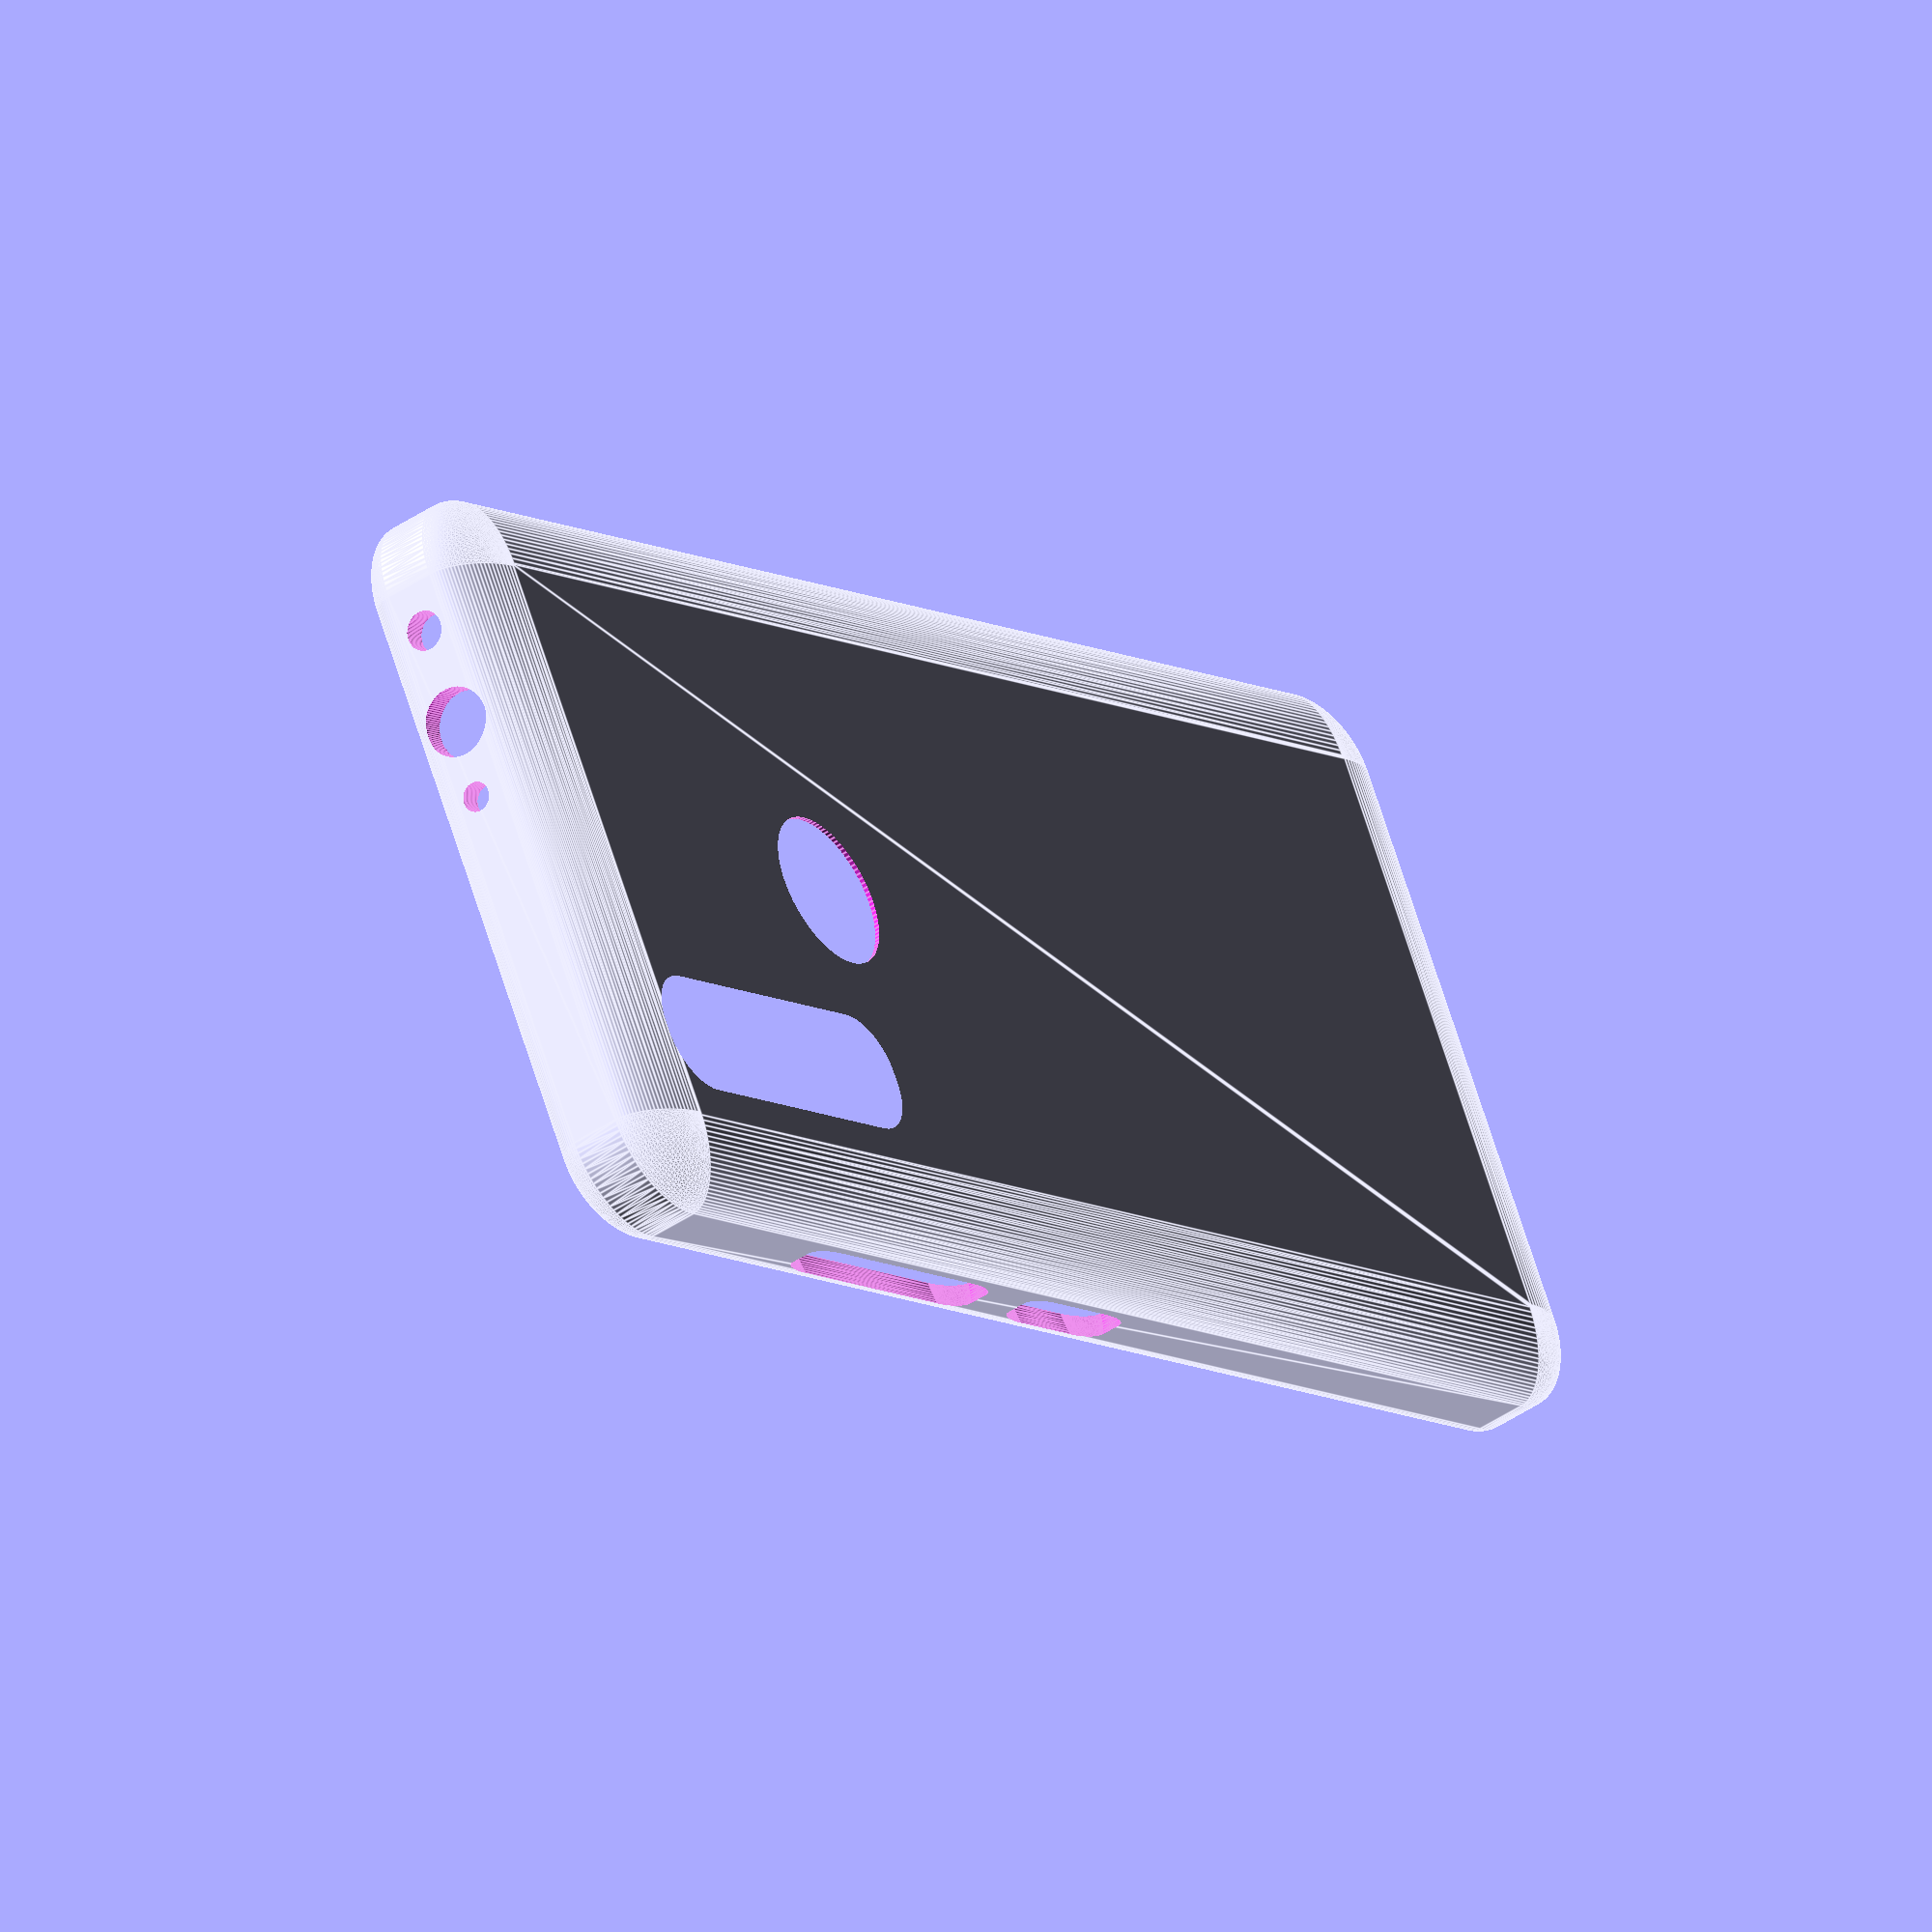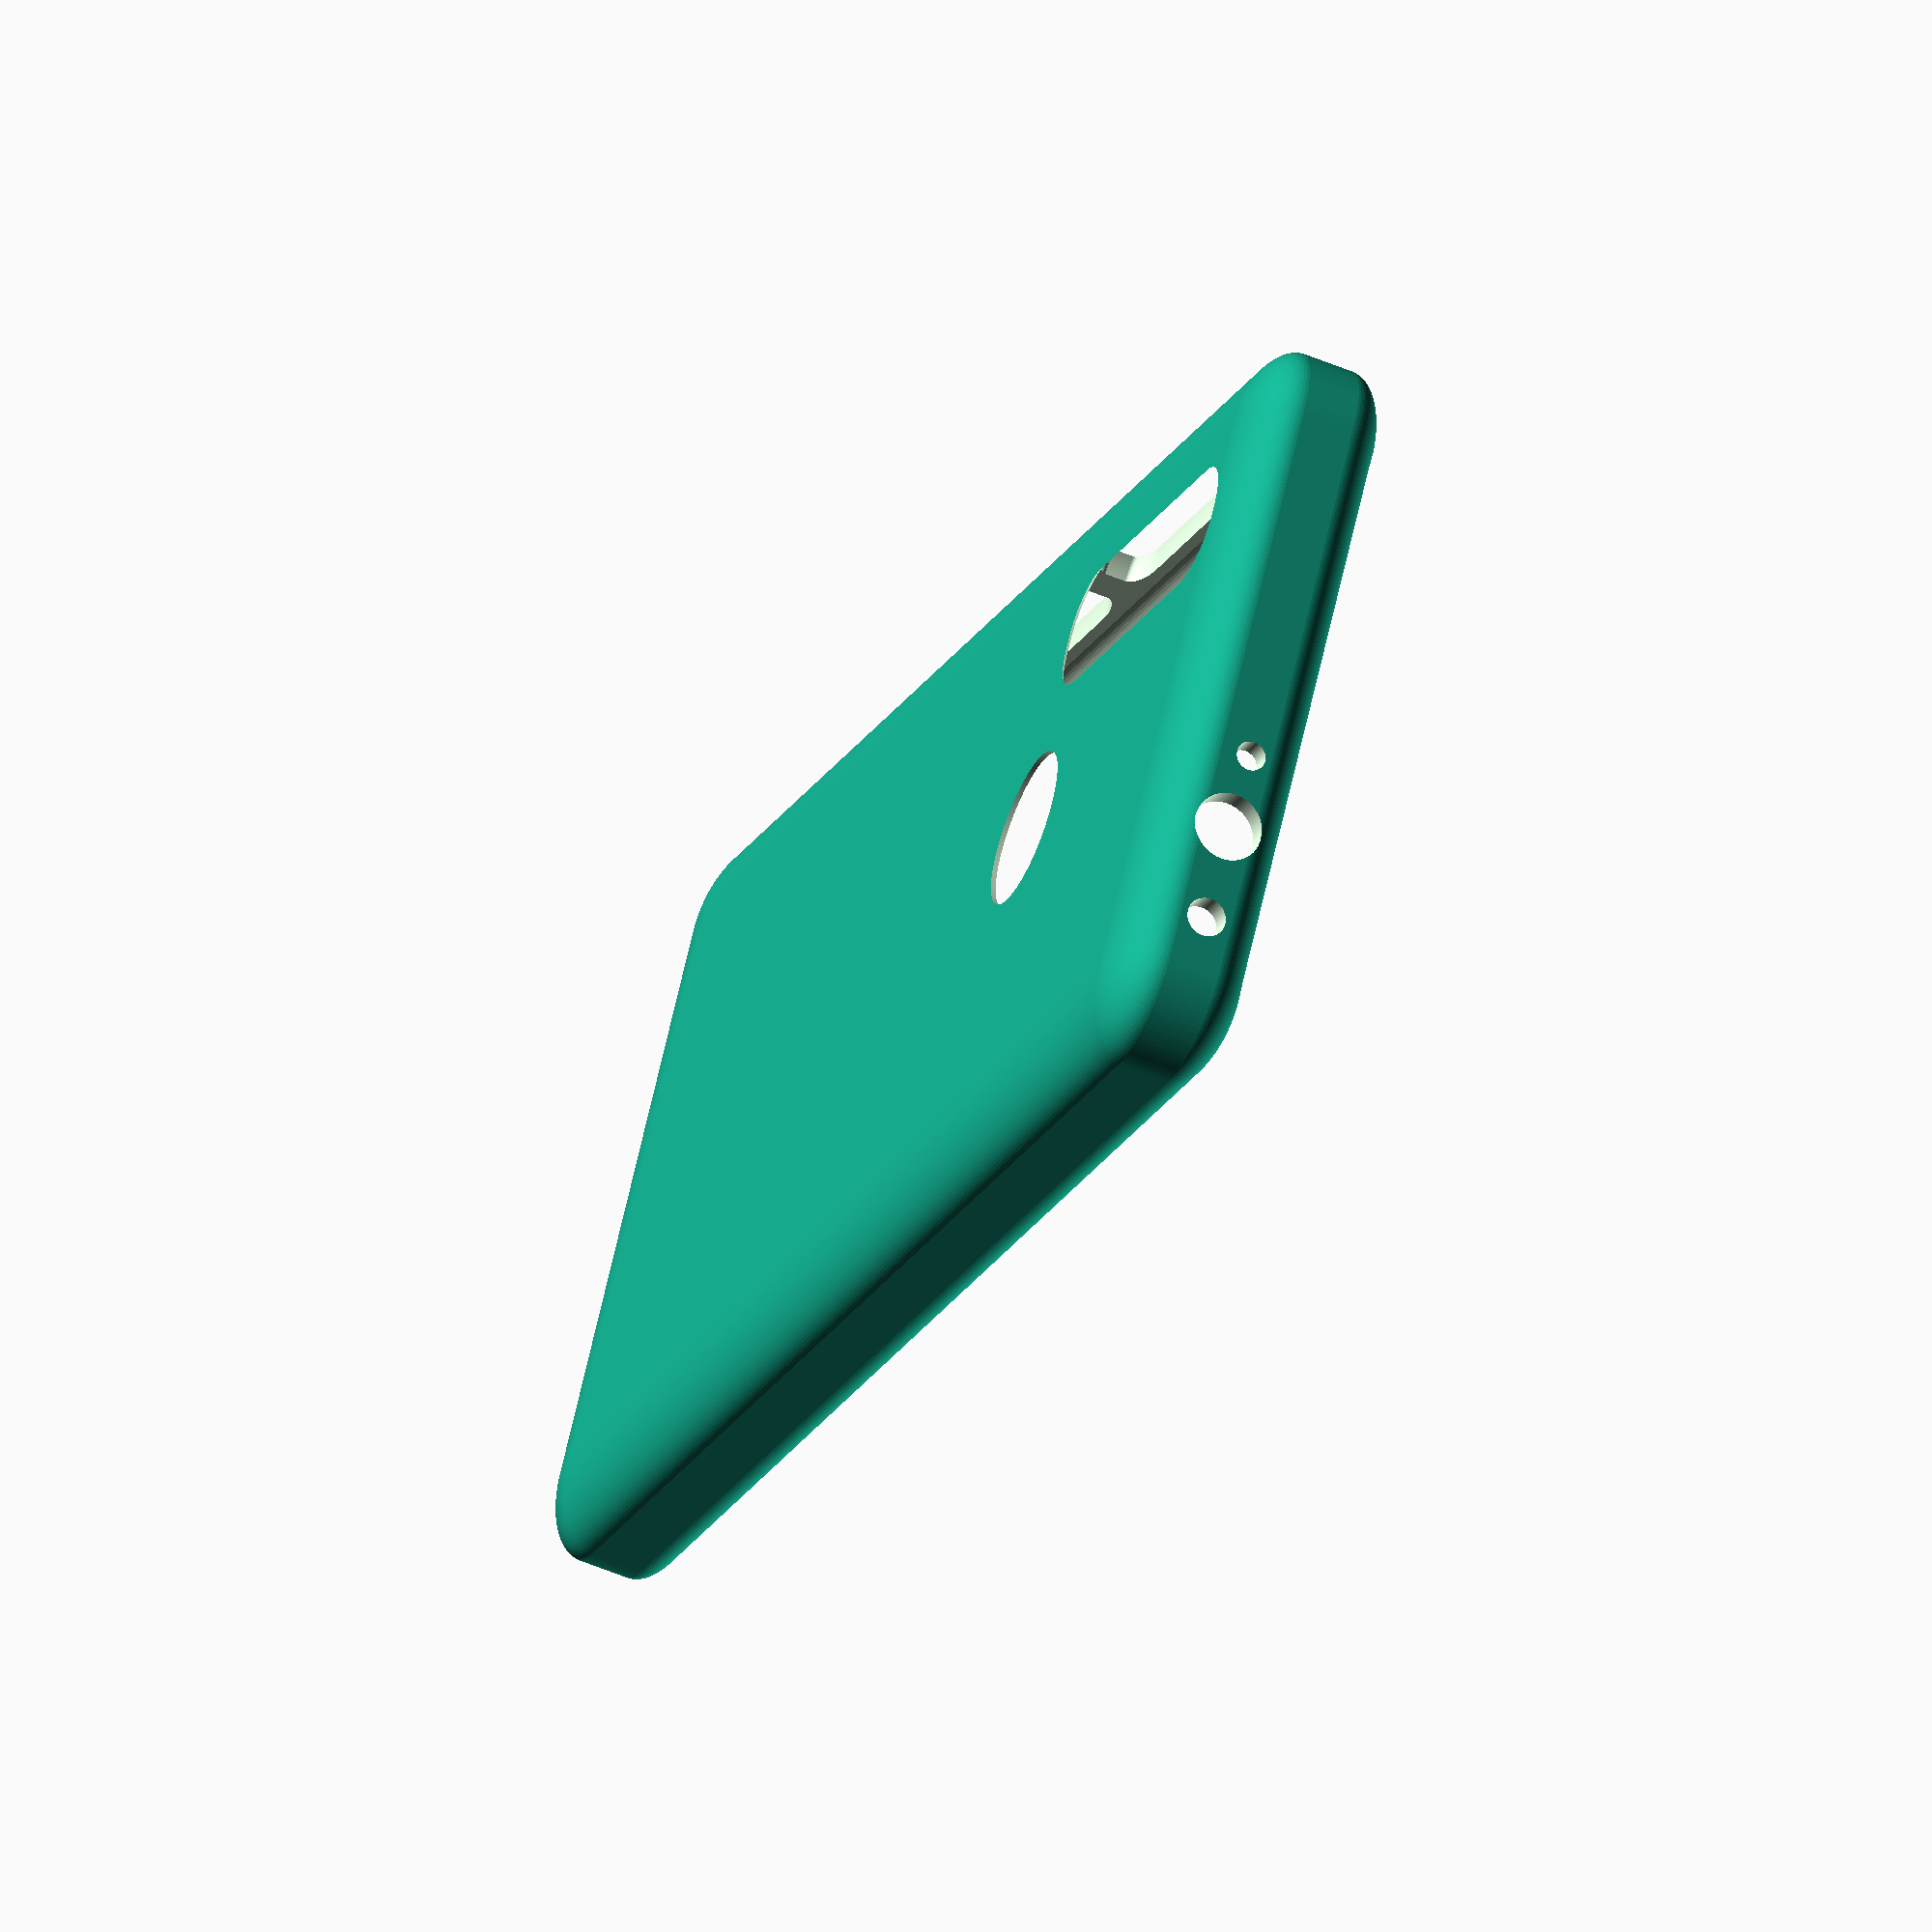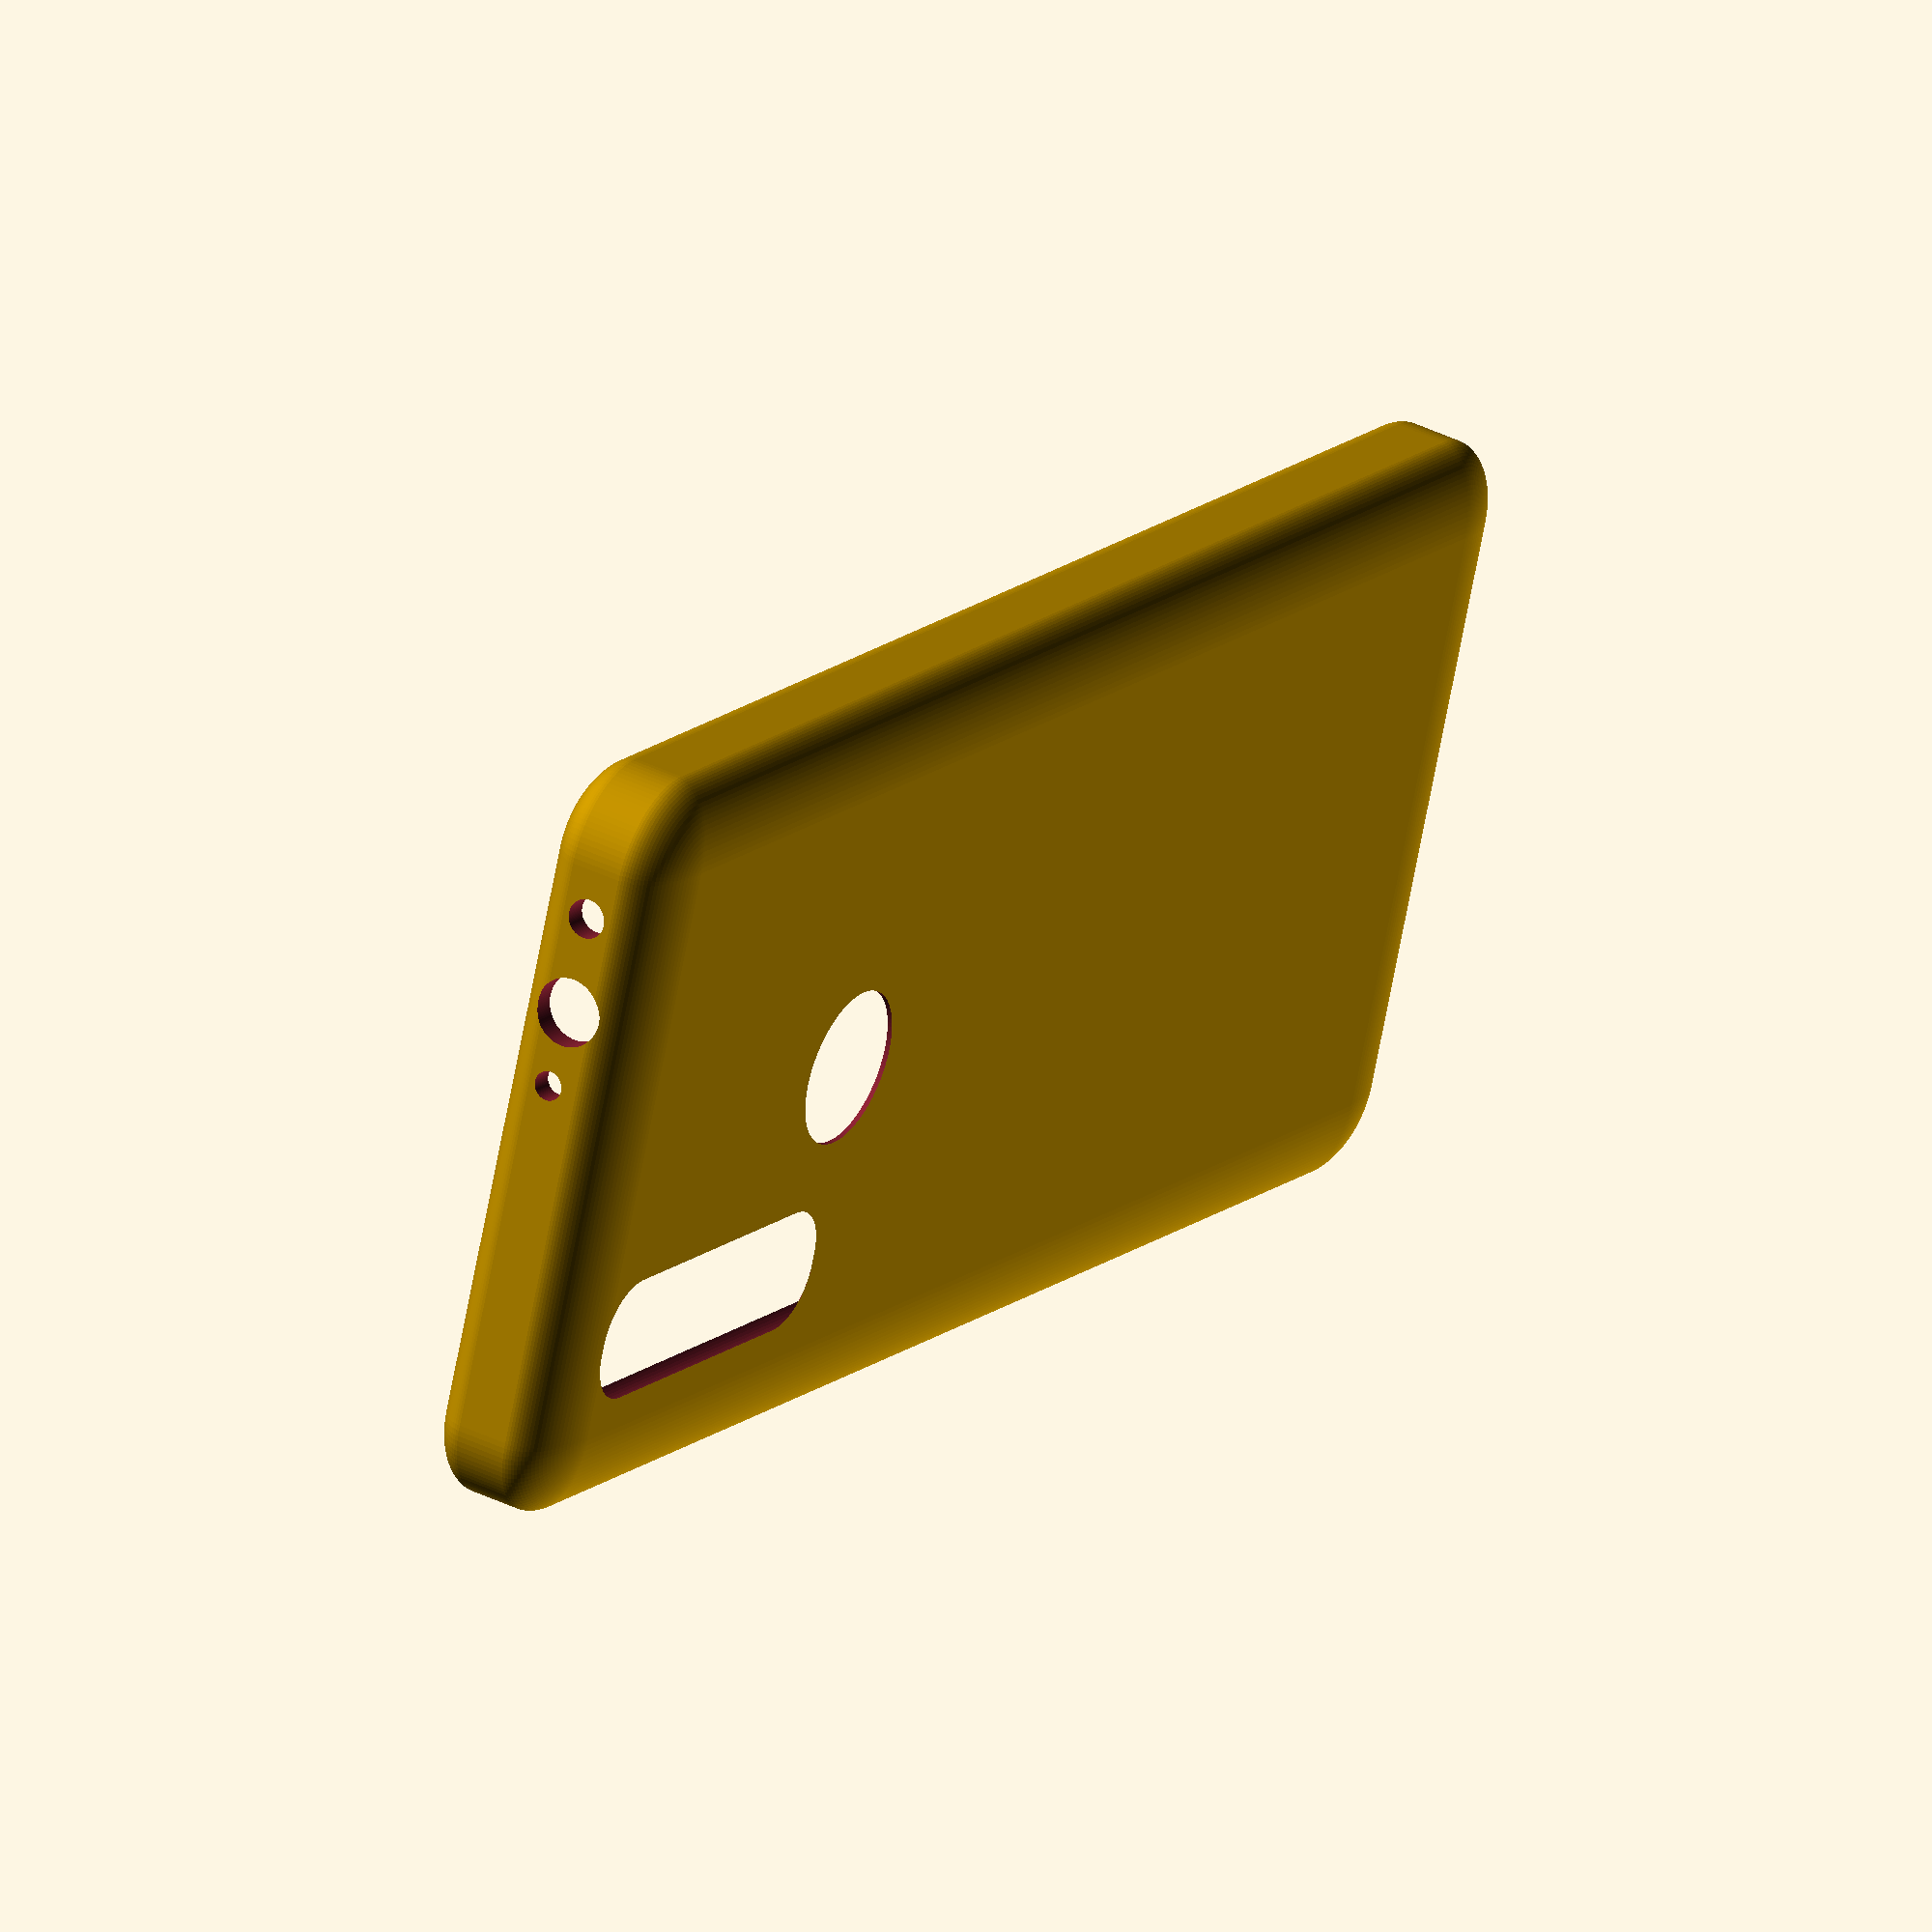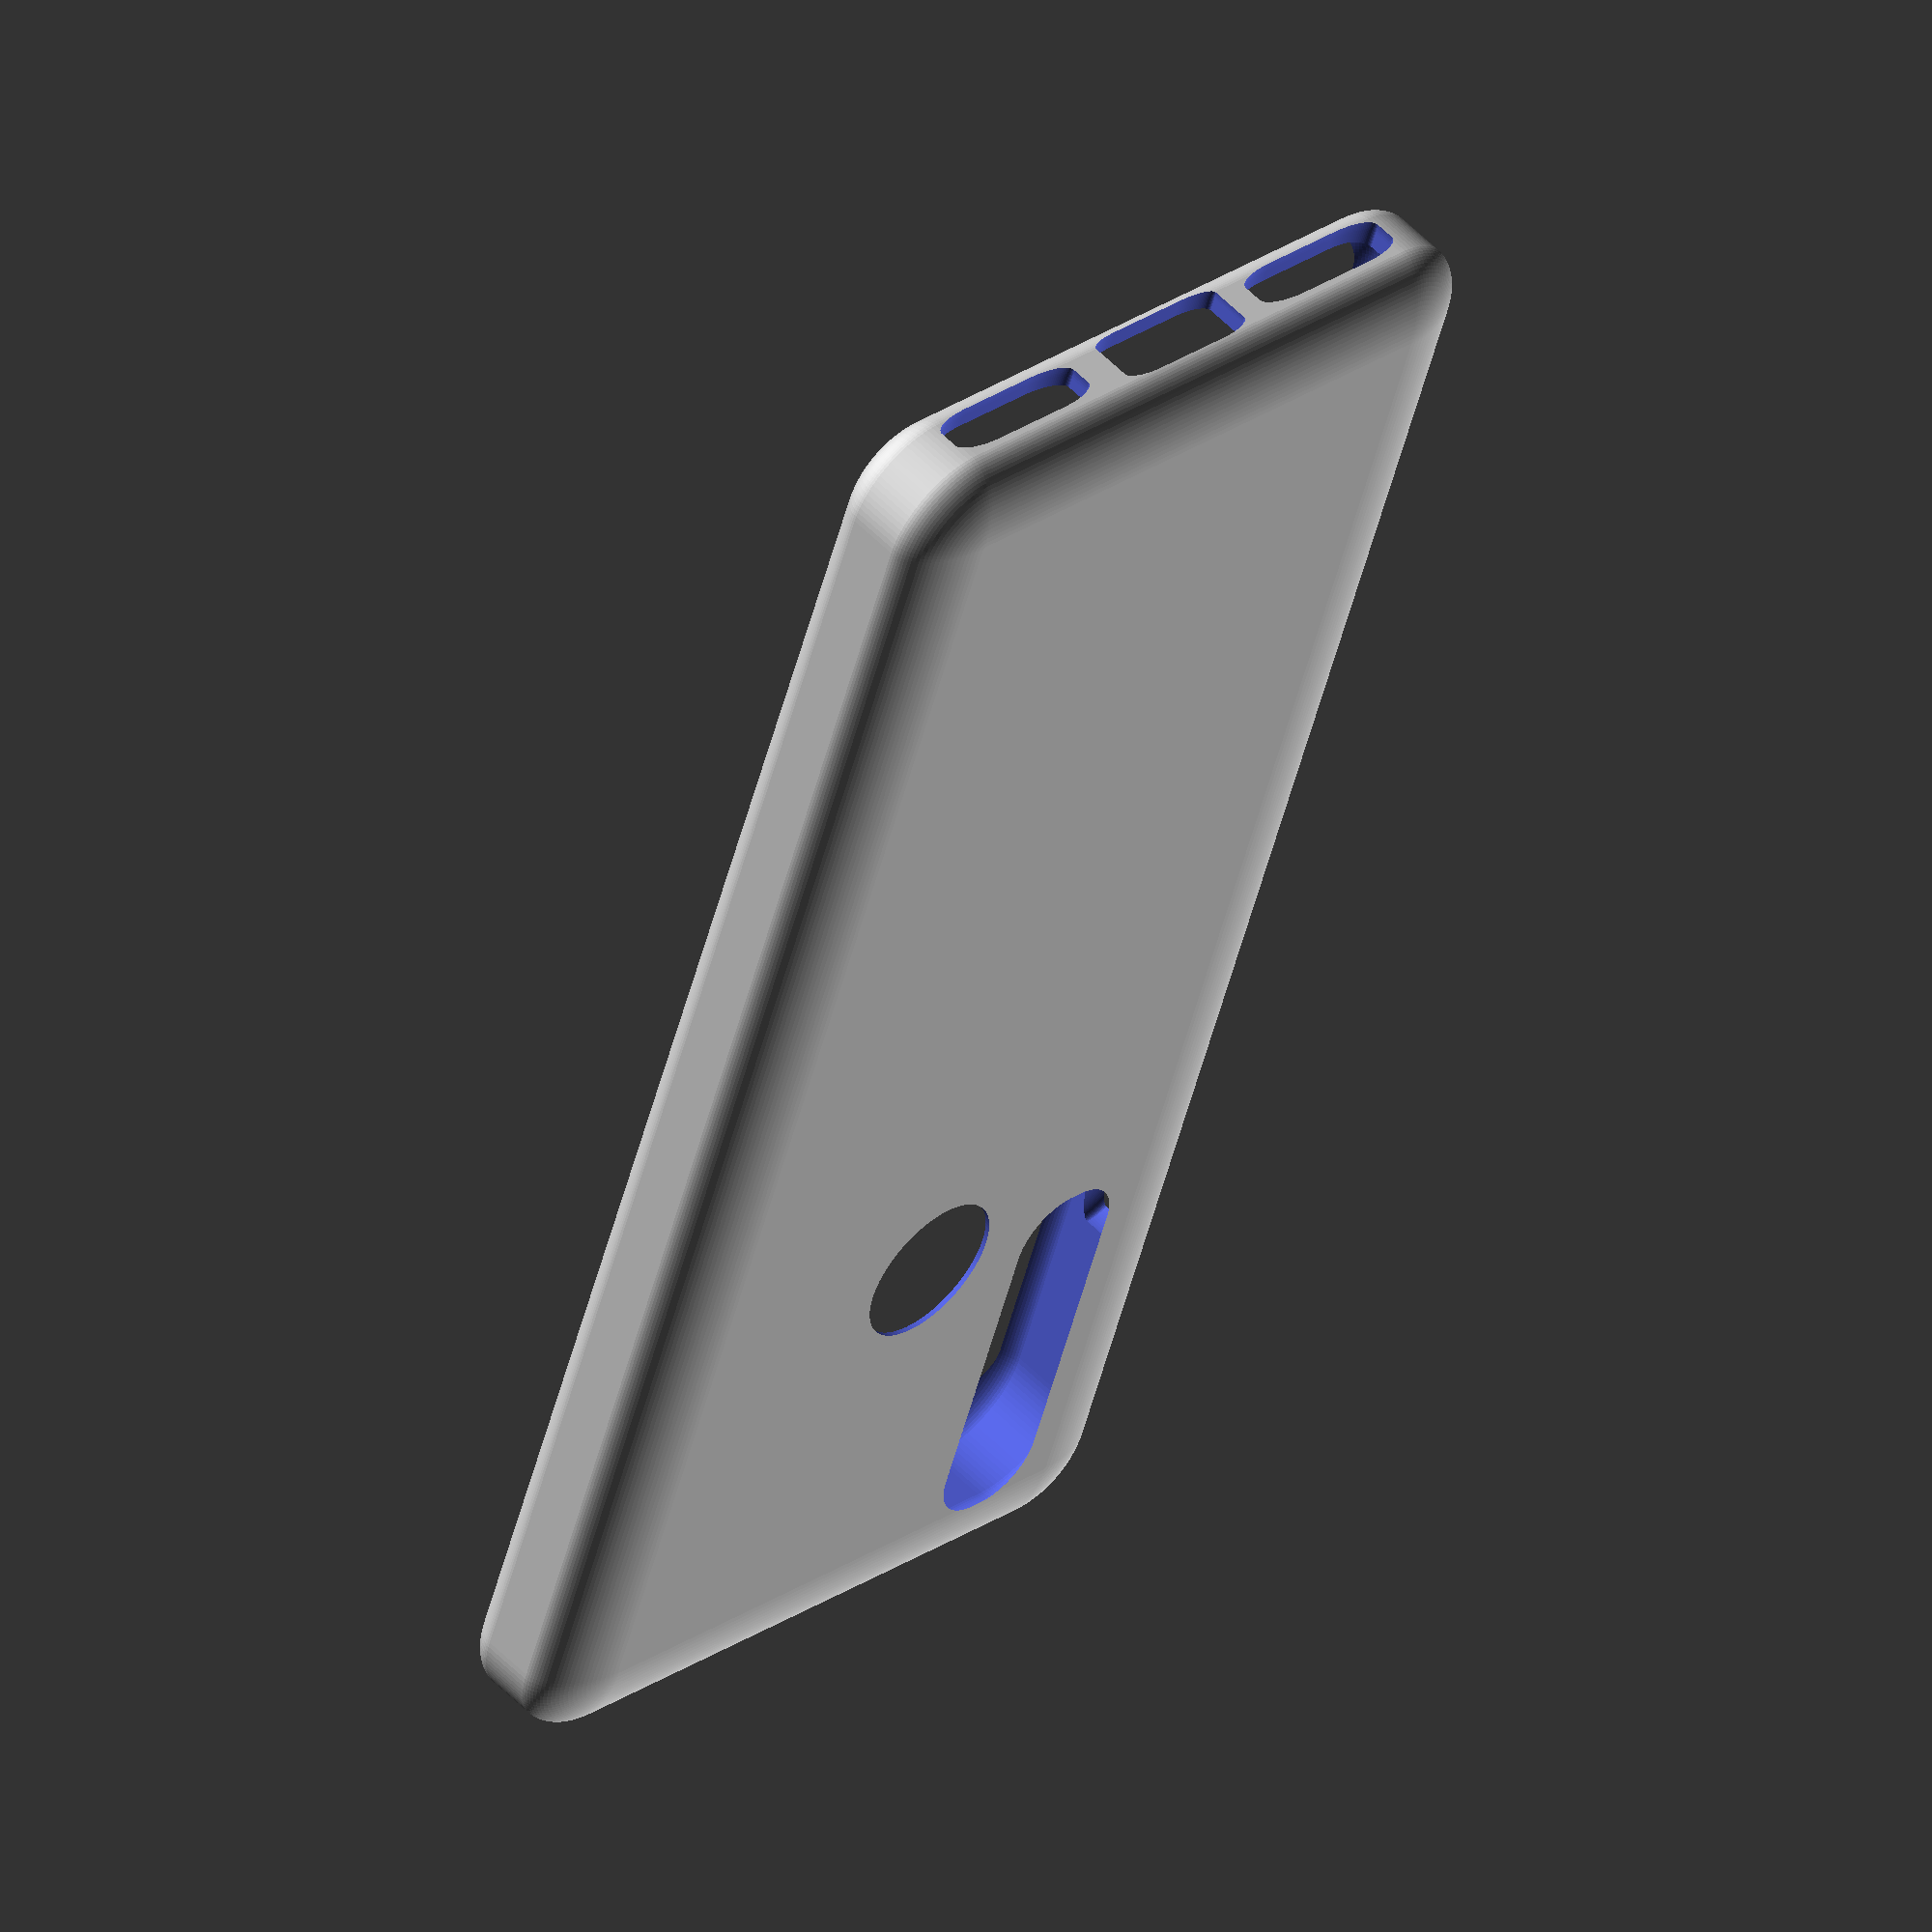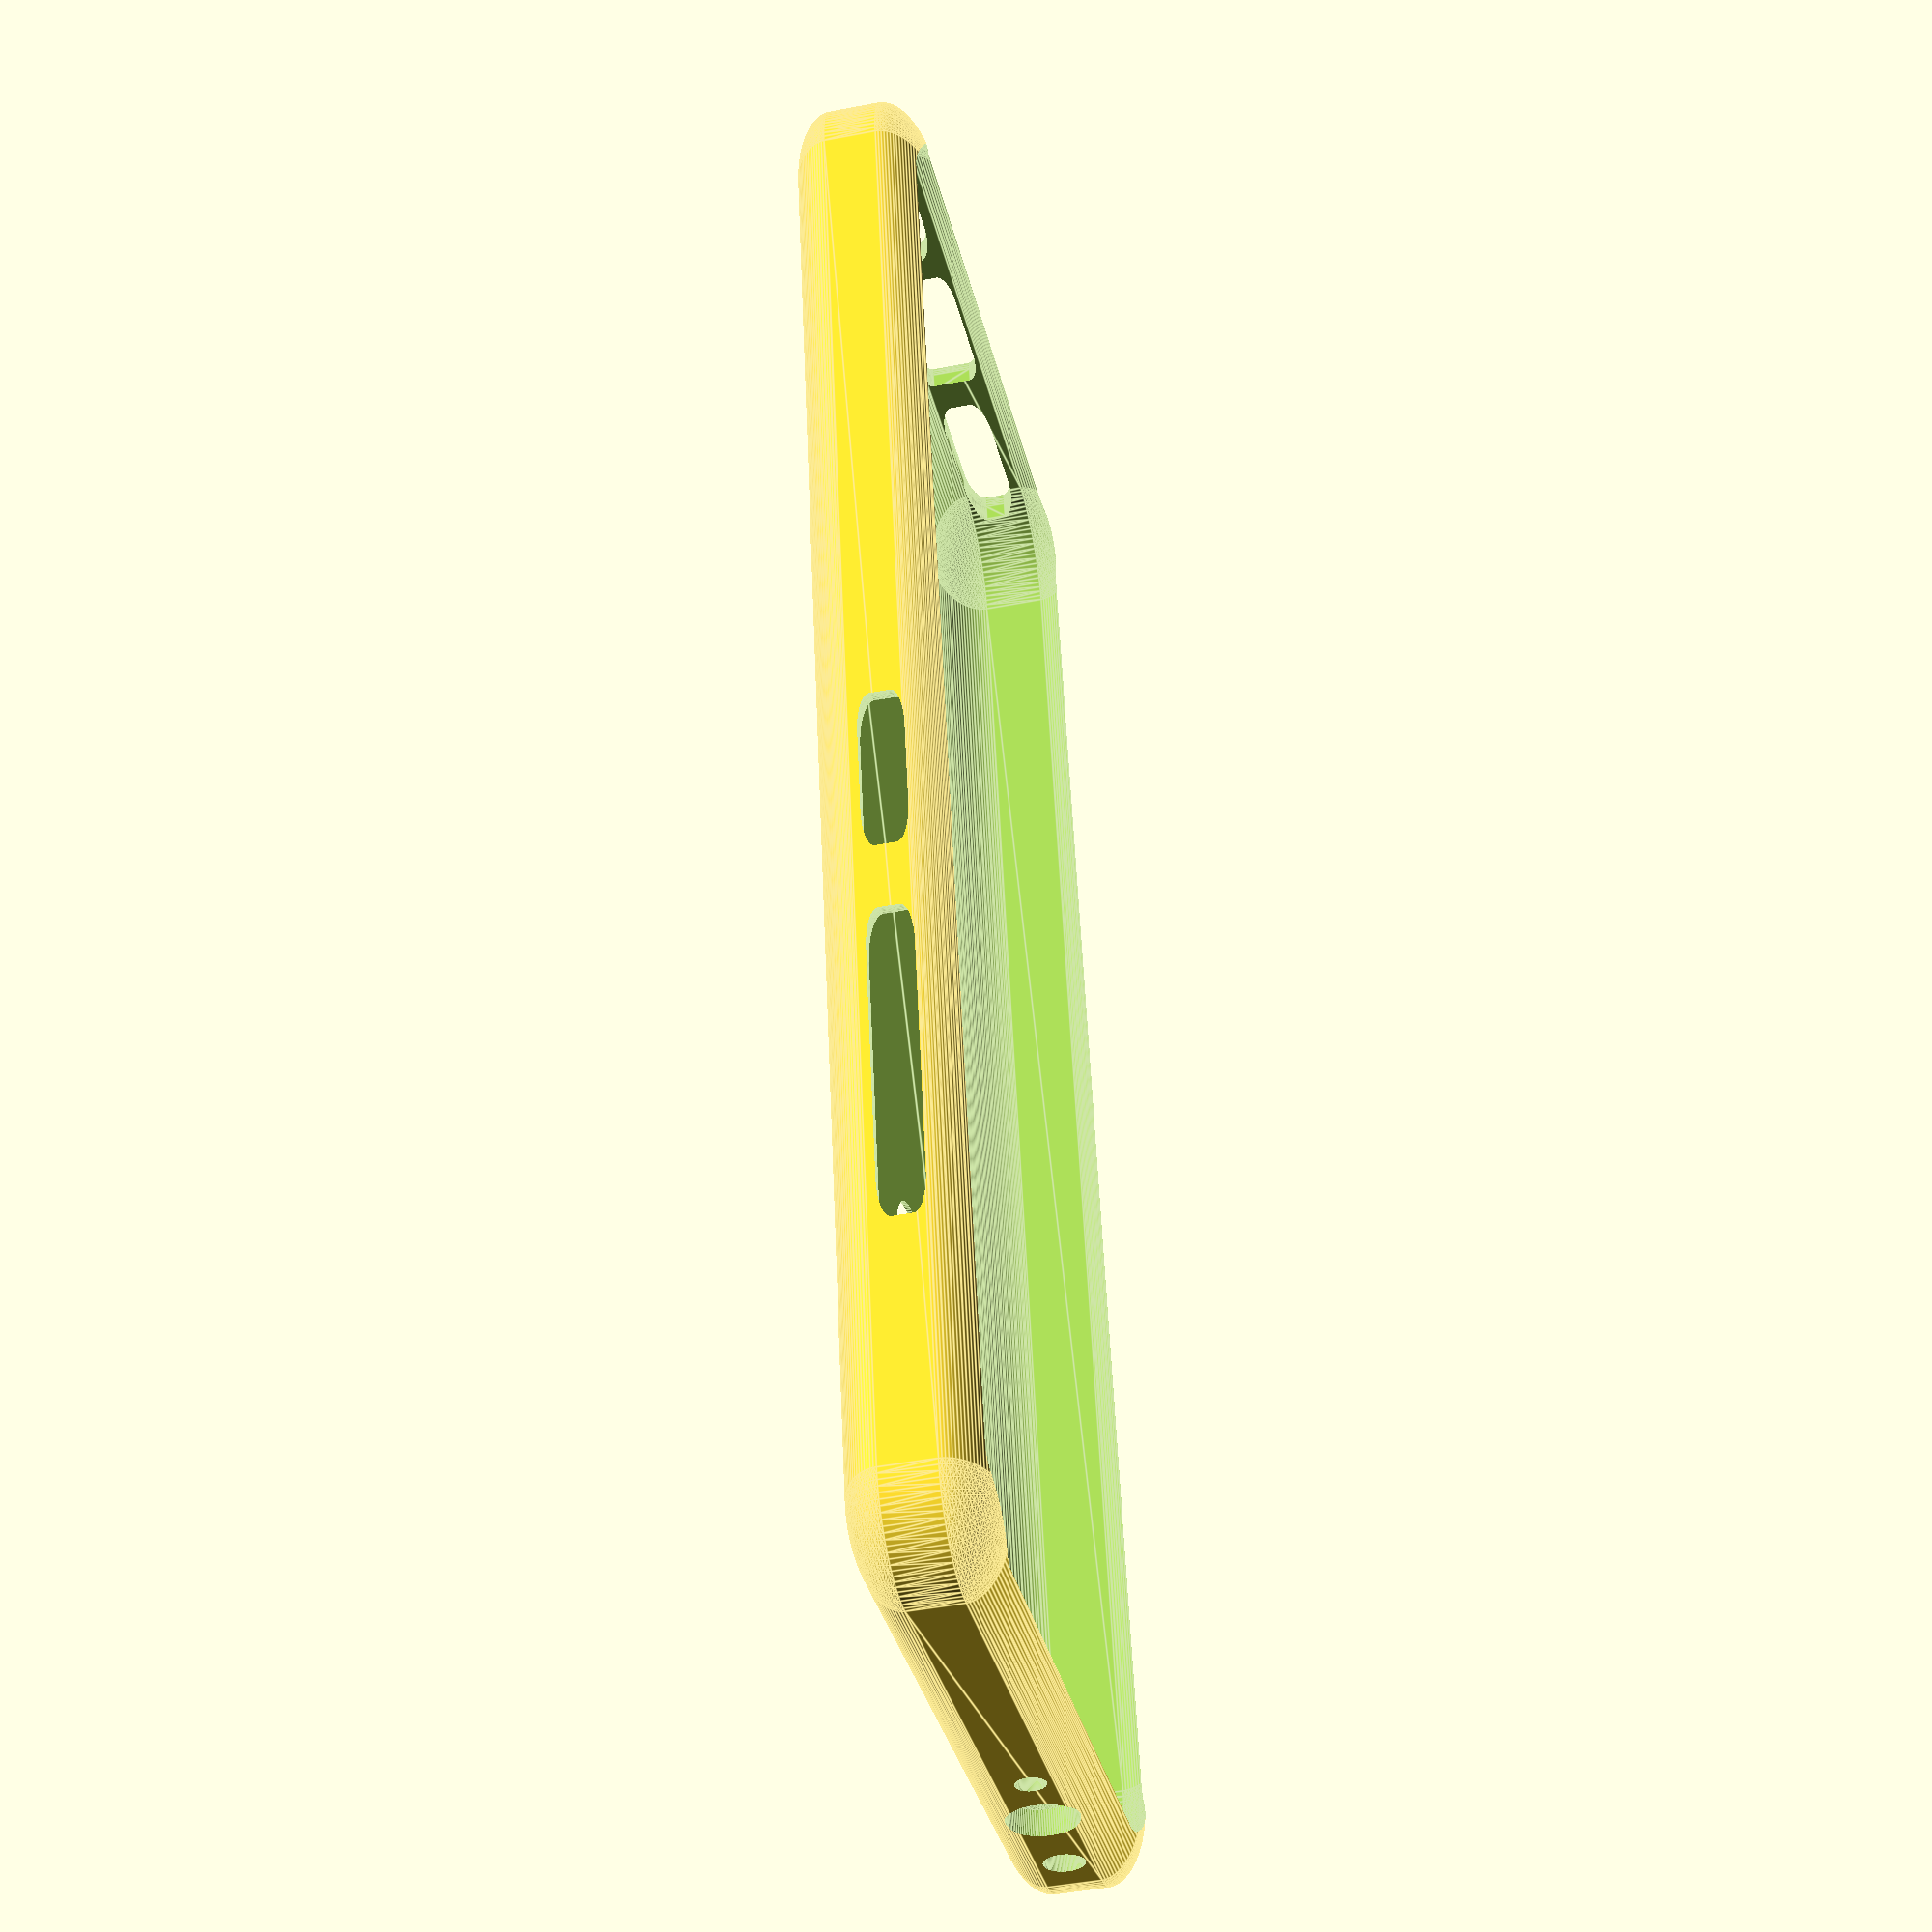
<openscad>

module case(x,y,z){

difference(){    
minkowski(){
    cube([x,y,z]);
    scale([1,1,0.5]) sphere(9, $fn=100);}
    
    translate([2.6,2.6,0.5])
    minkowski(){
    cube([x-5,y-5,z+1]);
    scale([1,1,0.5]) sphere(9, $fn=100);}
    
    translate([5,50,-1])
    minkowski(){
    cube([0.2*x,y*0.02,z+2]);
    scale([1,1,0.5]) sphere(9, $fn=100);} 
    
    translate([30,30,-1])
    cylinder([z+2,10,10]);
 
    translate([40,30,-7])
    cylinder(z+2,8,8, $fn=100);
 
    translate([x+6,26,1])
    minkowski(){
    cube([0.015*x,0.15*y,z-1]);
    scale([1,1,0.3]) sphere(4, $fn=100);}  
   
    translate([x+6,4,2])
    minkowski(){
    cube([0.012*x,0.15*y,z-3]);
    scale([1,1,0.3]) sphere(5, $fn=100);}
    
    translate([x+6,47,2])
    minkowski(){
    cube([0.012*x,0.15*y,z-3]);
    scale([1,1,0.3]) sphere(5, $fn=100);} 
    
    translate([-10,5,2.5])
    rotate([0,90,0])
    cylinder(5,2,2, $fn=100);
    
    translate([-10,15,2.5])
    rotate([0,90,0])
    cylinder(5,3.5,3.5, $fn=100);
    
    translate([-10,23,3])
    rotate([0,90,0])
    cylinder(5,1.5,1.5, $fn=100);
    
    translate([28,y+6,2])
    minkowski(){
    cube([0.16*x,0.002*y,z-3]);
    scale([1,1,0.3]) sphere(5, $fn=100);}
    
    translate([67,y+6,2])
    minkowski(){
    cube([0.06*x,0.002*y,z-3]);
    scale([1,1,0.3]) sphere(5, $fn=100);} 
}
};

case(150,60,5);

    
    
    
    
    


 





    

    

</openscad>
<views>
elev=224.2 azim=29.3 roll=51.6 proj=o view=edges
elev=54.6 azim=327.8 roll=245.9 proj=o view=wireframe
elev=321.7 azim=159.6 roll=122.1 proj=o view=wireframe
elev=305.8 azim=251.0 roll=137.1 proj=o view=wireframe
elev=45.8 azim=257.9 roll=282.5 proj=p view=edges
</views>
